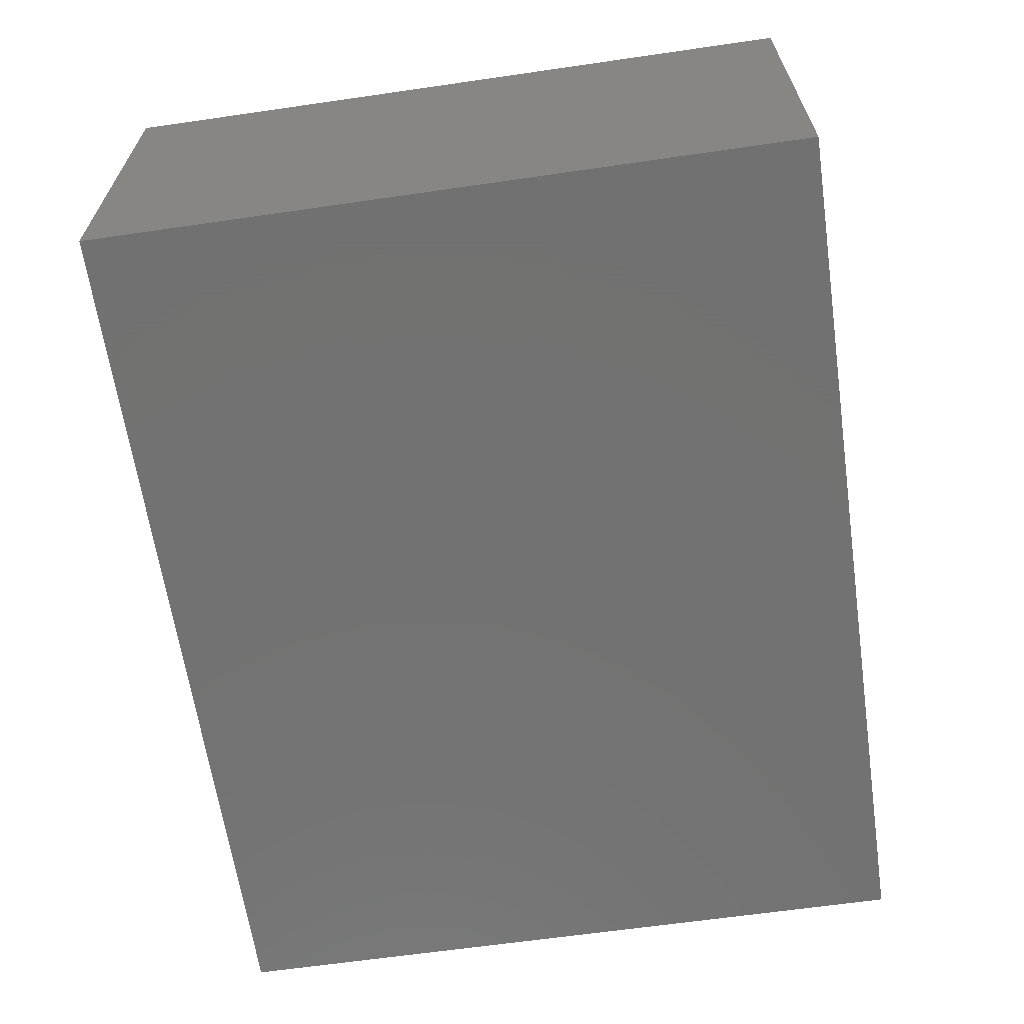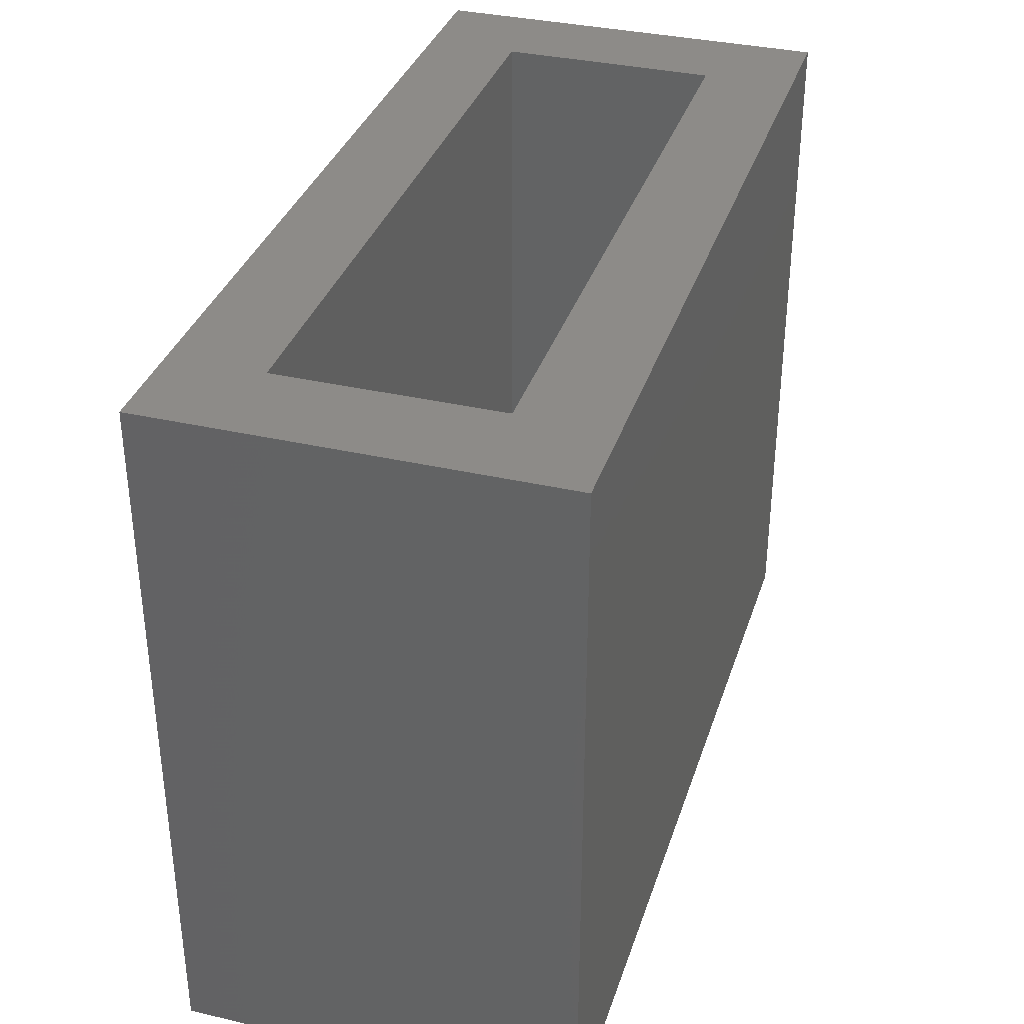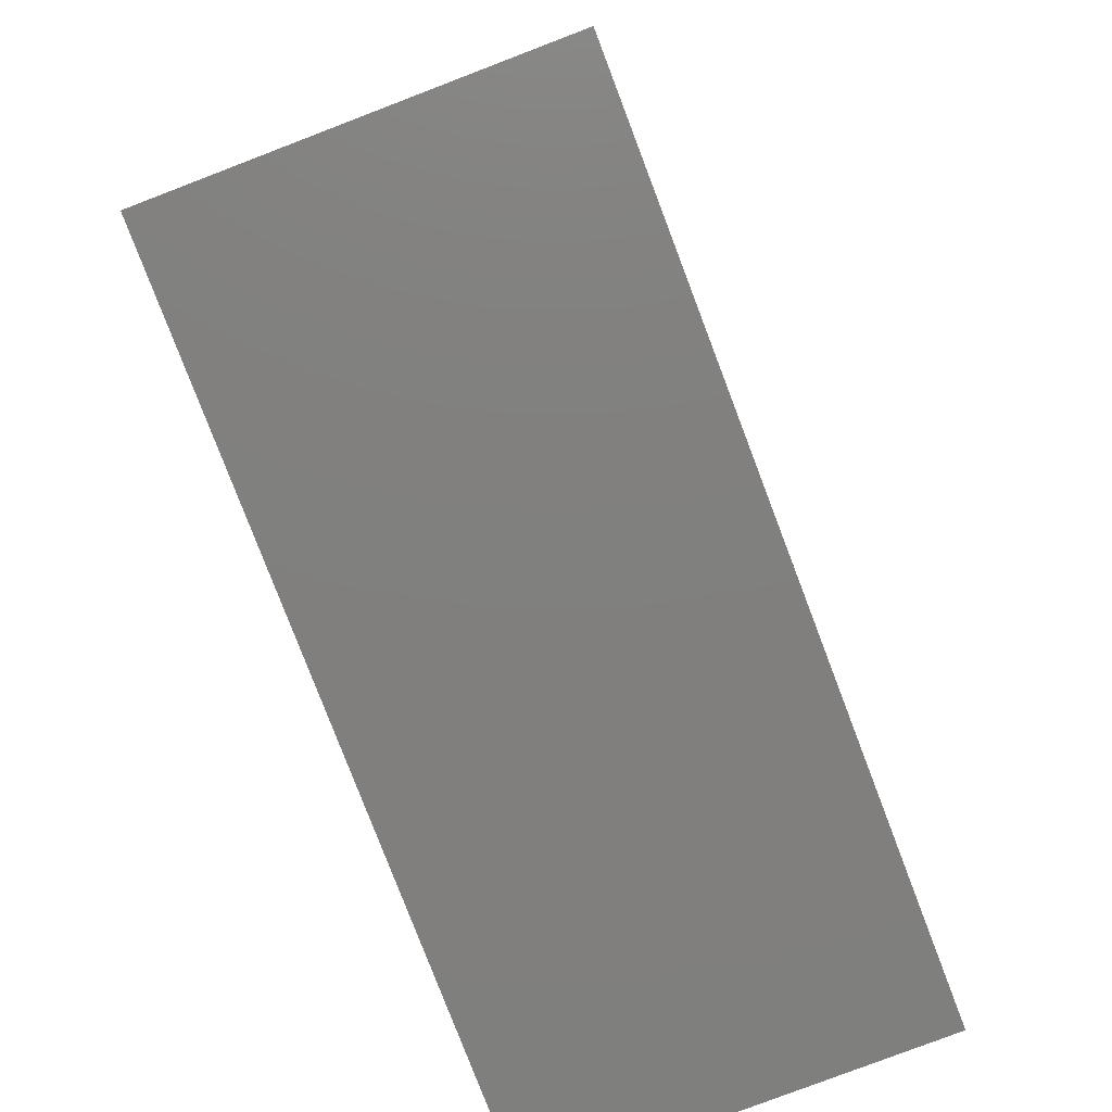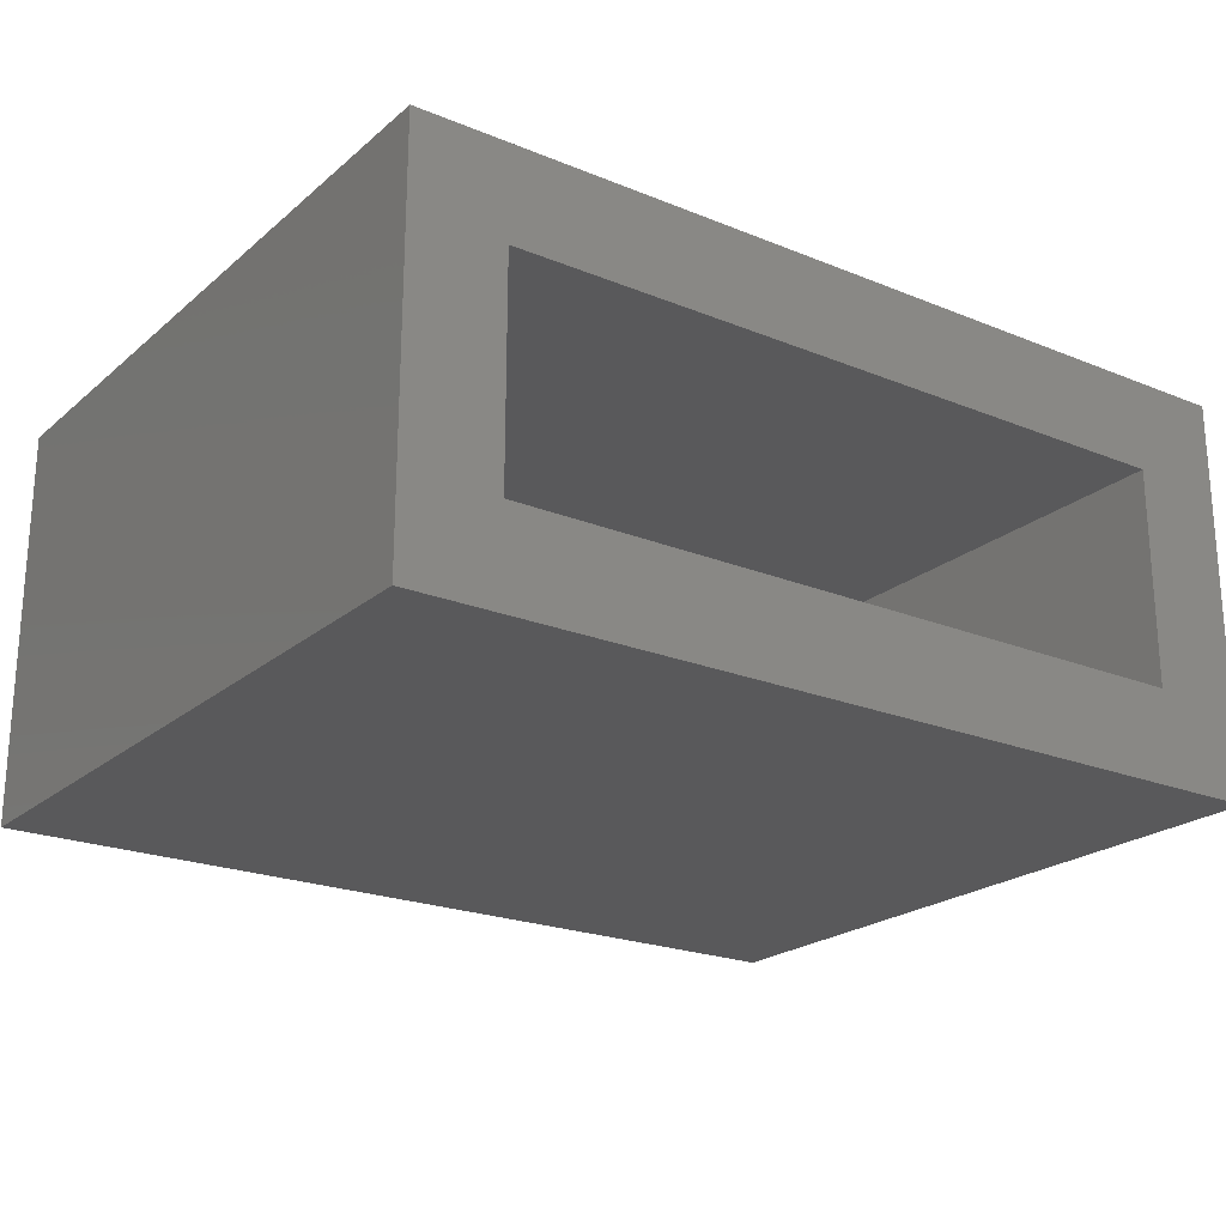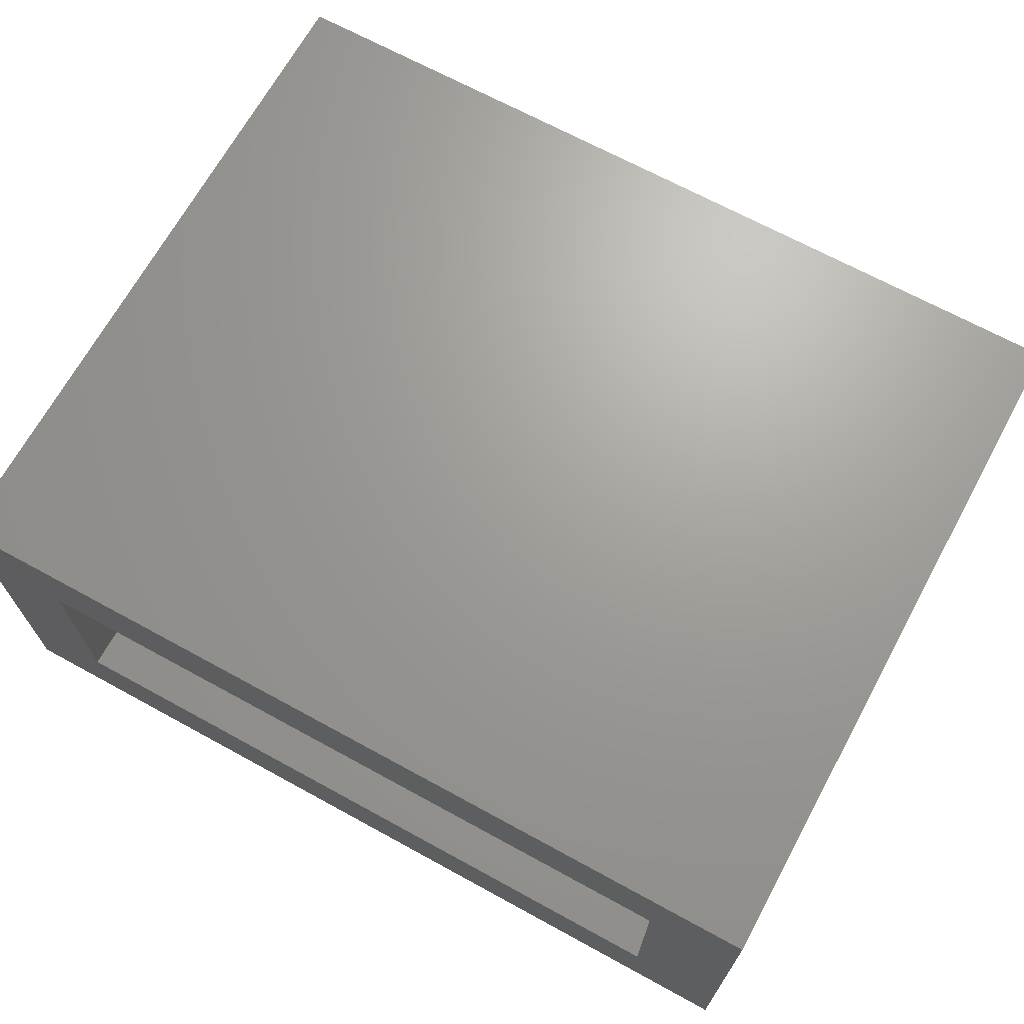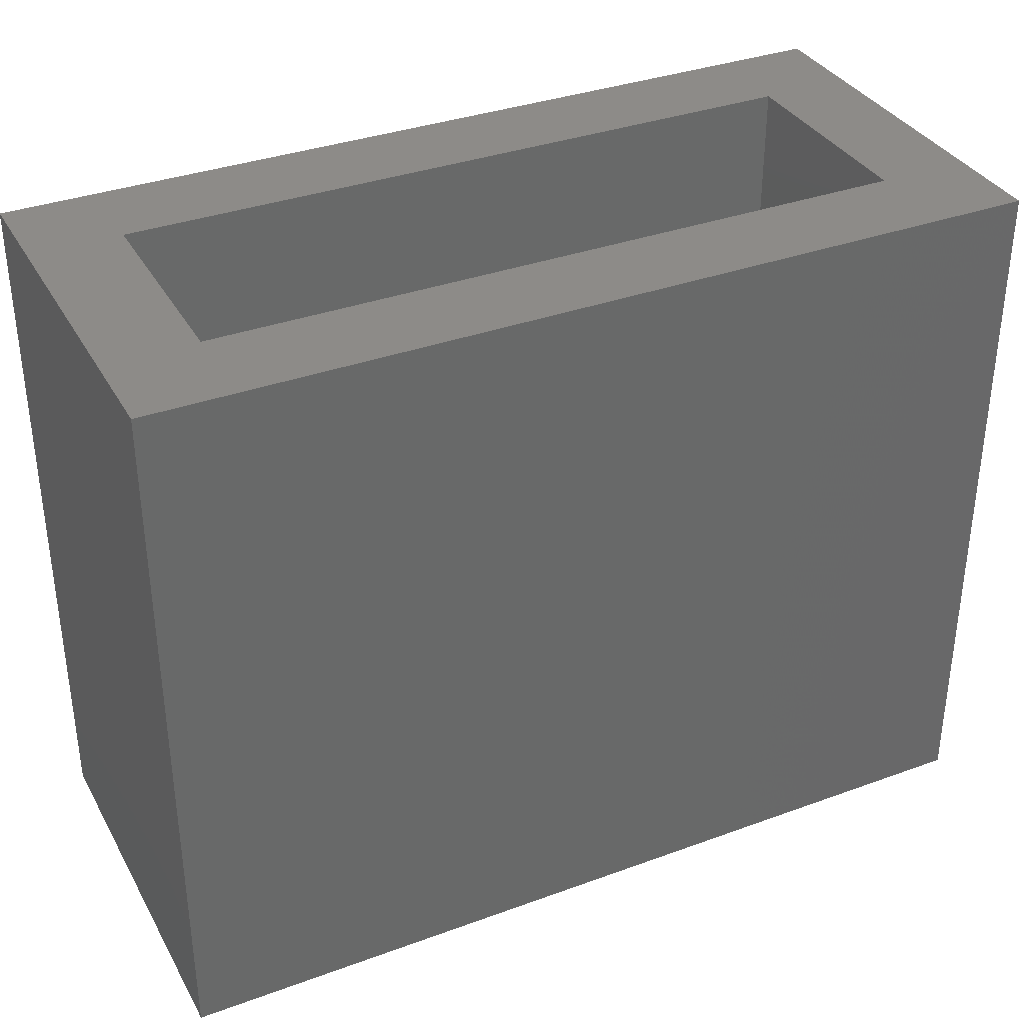
<metadata>
{"format":"stl","ext":"stl","renderer":"f3d","projection":"perspective","resolution":1024,"background":"white","views":[{"elev":-64.0,"azim":-81.7,"up":"+Z"},{"elev":35.0,"azim":-72.9,"up":"+Y"},{"elev":-79.8,"azim":110.9,"up":"+Y"},{"elev":-22.1,"azim":144.7,"up":"+Z"},{"elev":68.5,"azim":-151.3,"up":"+Z"},{"elev":35.1,"azim":-25.9,"up":"+Y"}]}
</metadata>
<code>
# stl→obj: 16 verts, 28 faces
v -0.75 2.308e-33 0.3395
v -0.6719 8.674e-18 0.07812
v -0.75 0 0
v -0.07812 7.459e-17 0.07812
v 0 8.327e-17 -4.592e-17
v -0.6719 8.674e-18 0.2613
v 2.079e-17 8.327e-17 0.3395
v -0.07812 7.459e-17 0.2613
v -0.6719 -0.5234 0.07812
v -0.07812 -0.5234 0.07812
v -0.07812 -0.5234 0.2613
v -0.6719 -0.5234 0.2613
v -0.75 -0.6016 0
v 1.11e-16 -0.6016 -4.592e-17
v -0.75 -0.6016 0.3395
v 1.318e-16 -0.6016 0.3395
f 1 2 3
f 3 2 4
f 3 4 5
f 2 1 6
f 6 1 7
f 6 7 8
f 8 7 5
f 8 5 4
f 9 10 2
f 2 10 4
f 4 10 8
f 8 10 11
f 11 12 8
f 8 12 6
f 6 12 2
f 2 12 9
f 12 11 9
f 9 11 10
f 13 14 15
f 15 14 16
f 1 3 15
f 15 3 13
f 16 7 15
f 15 7 1
f 5 7 14
f 14 7 16
f 13 3 14
f 14 3 5

</code>
